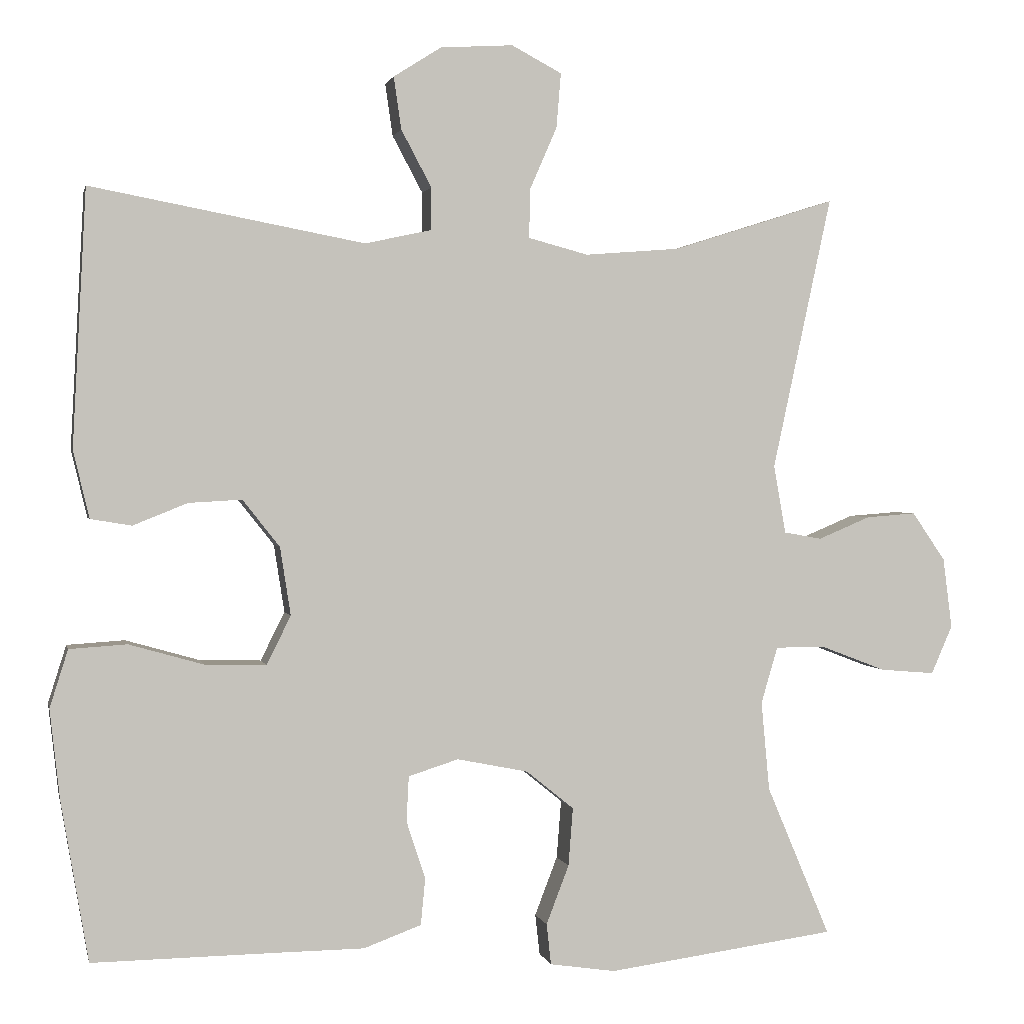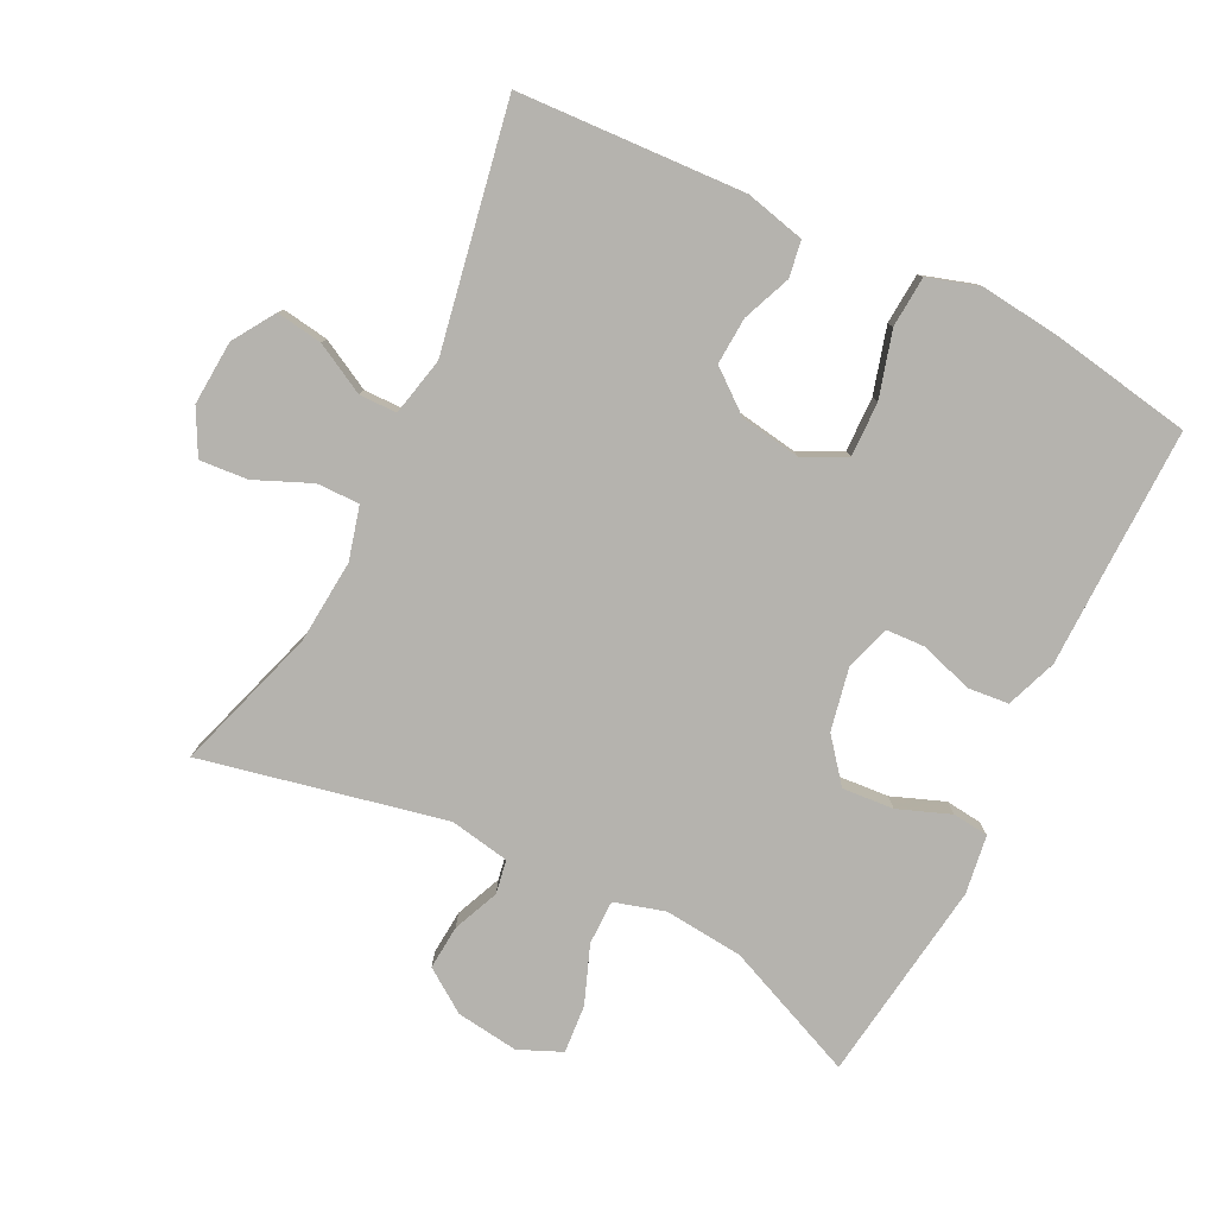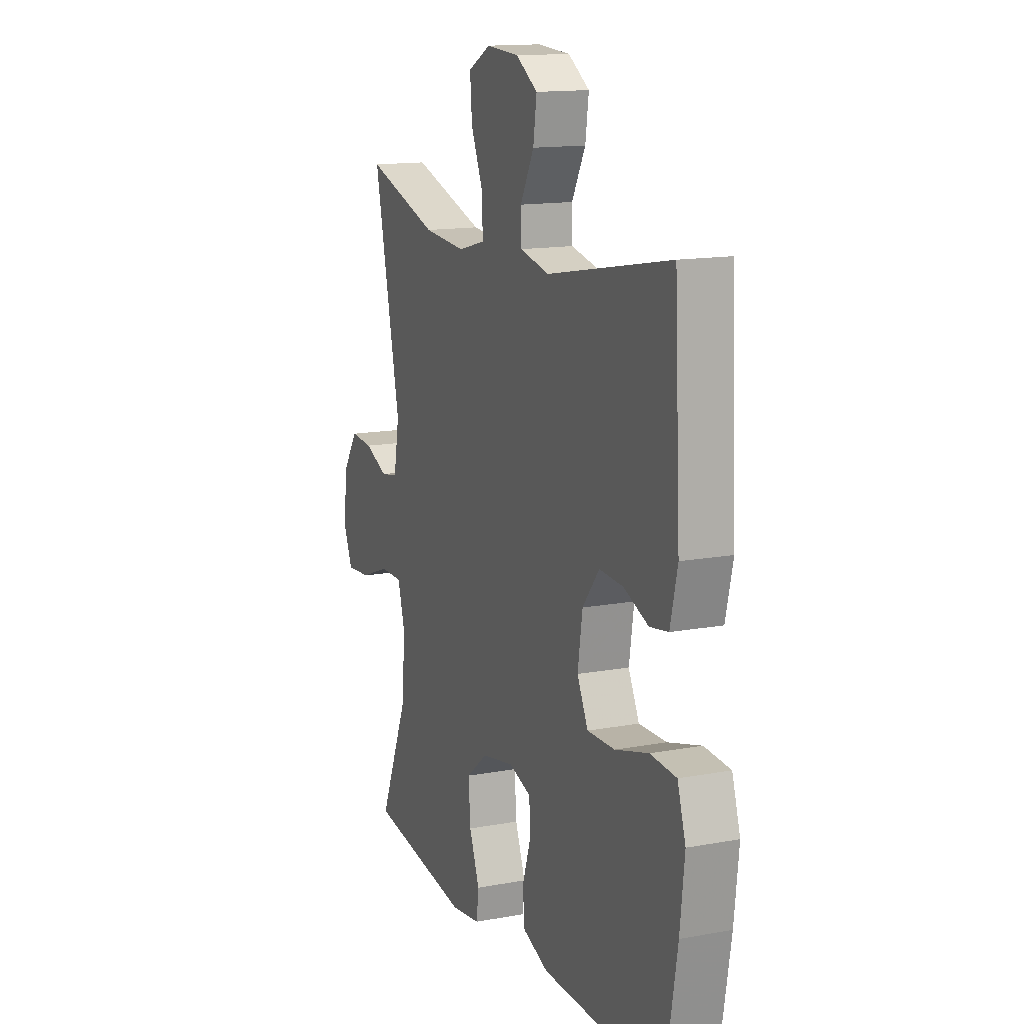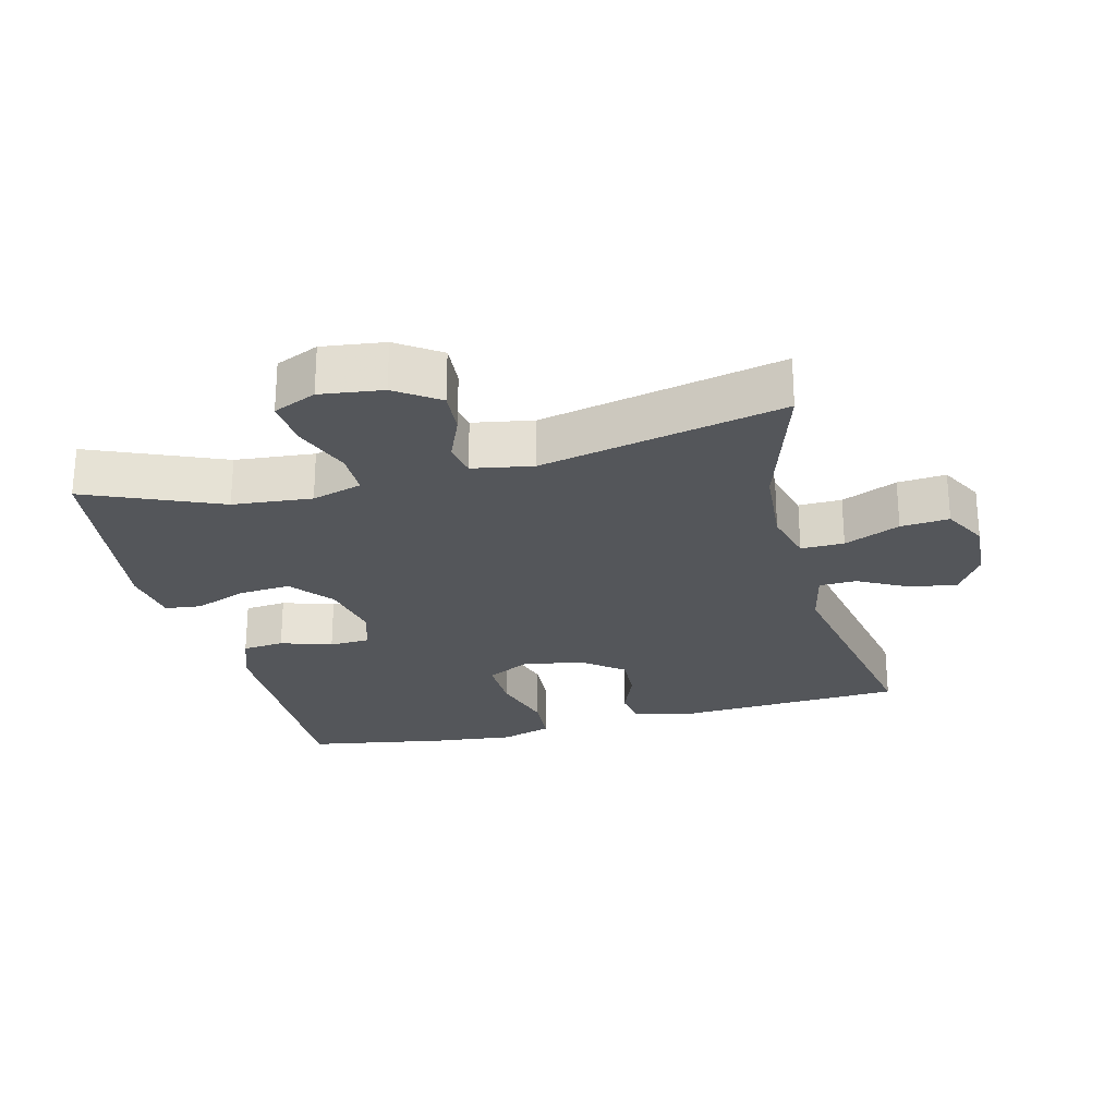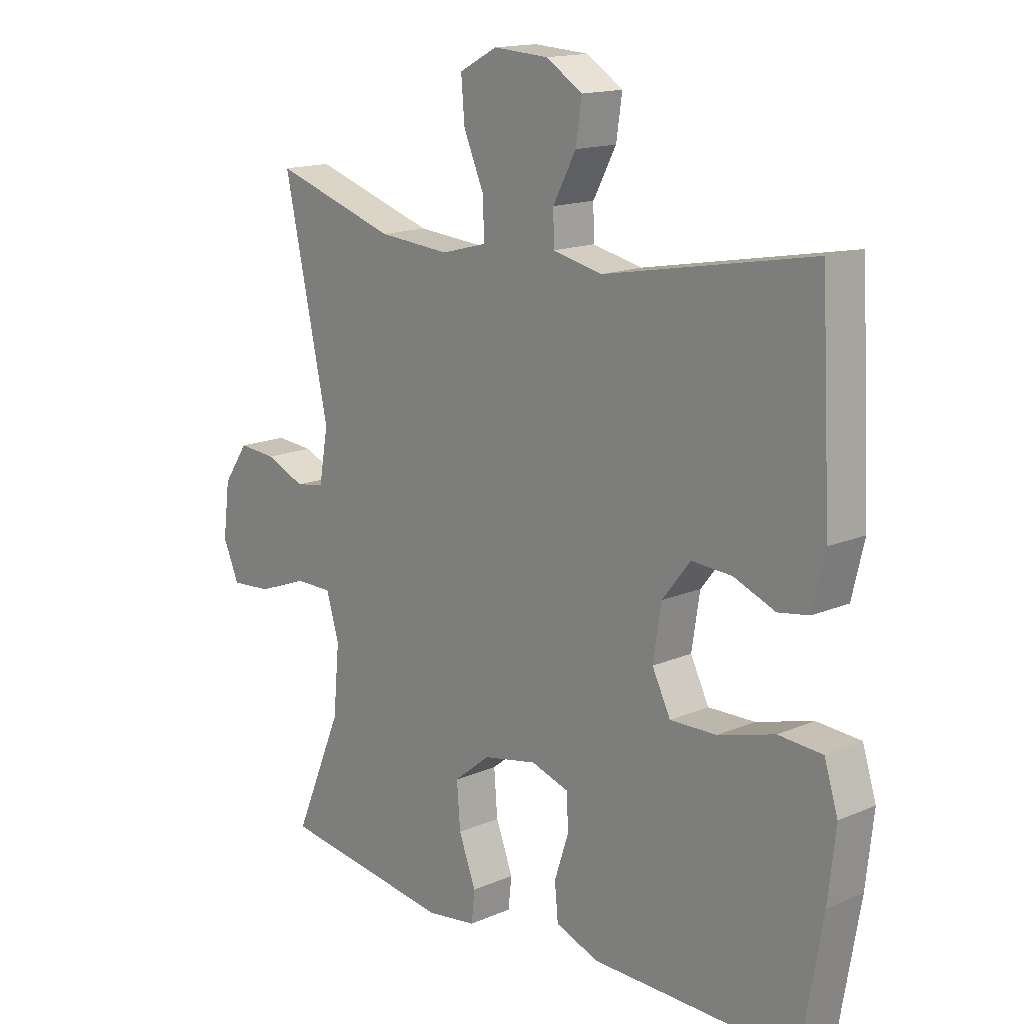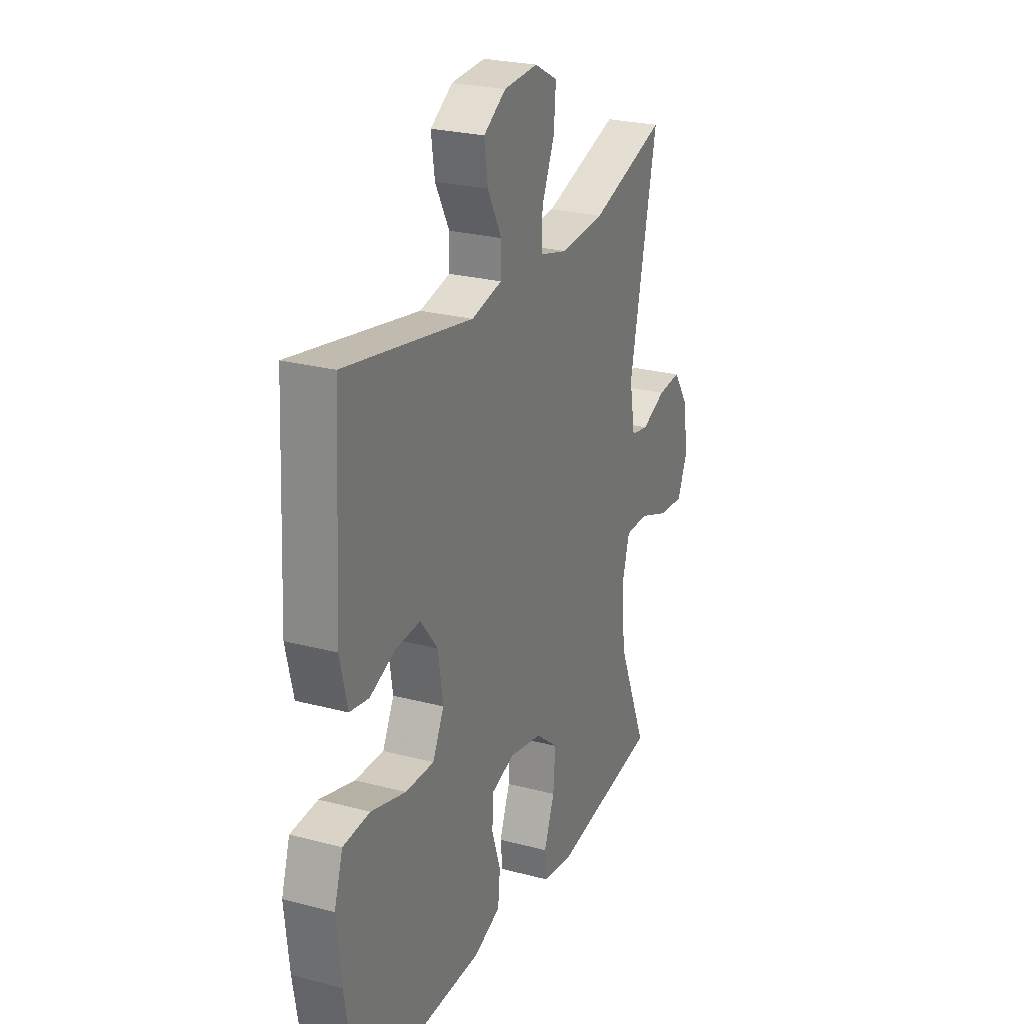
<metadata>
{"format":"obj","ext":"obj","renderer":"f3d","projection":"perspective","resolution":1024,"background":"white","views":[{"elev":1.5,"azim":168.0,"up":"+Z"},{"elev":-79.9,"azim":63.5,"up":"+Y"},{"elev":14.3,"azim":67.9,"up":"+Z"},{"elev":-25.4,"azim":-75.7,"up":"+Y"},{"elev":15.4,"azim":47.8,"up":"+Z"},{"elev":25.3,"azim":113.1,"up":"+Z"}]}
</metadata>
<code>
v 0.5 0.07 0.5
v 0.518 0.07 0.162
v 0.497 0.07 0.073
v 0.443 0.07 0.064
v 0.371 0.07 0.093
v 0.301 0.07 0.097
v 0.252 0.07 0.035
v 0.238 0.07 -0.055
v 0.27 0.07 -0.119
v 0.351 0.07 -0.117
v 0.449 0.07 -0.089
v 0.525 0.07 -0.094
v 0.549 0.07 -0.17
v 0.536 0.07 -0.288
v 0.5 0.07 -0.5
v 0.258 0.07 -0.497
v 0.142 0.07 -0.496
v 0.066 0.07 -0.468
v 0.06 0.07 -0.406
v 0.085 0.07 -0.33
v 0.082 0.07 -0.27
v 0.016 0.07 -0.249
v -0.078 0.07 -0.268
v -0.141 0.07 -0.319
v -0.135 0.07 -0.396
v -0.105 0.07 -0.474
v -0.111 0.07 -0.528
v -0.198 0.07 -0.541
v -0.5 0.07 -0.5
v -0.416 0.07 -0.301
v -0.405 0.07 -0.183
v -0.427 0.07 -0.108
v -0.493 0.07 -0.108
v -0.579 0.07 -0.141
v -0.651 0.07 -0.147
v -0.679 0.07 -0.083
v -0.667 0.07 0.01
v -0.623 0.07 0.074
v -0.557 0.07 0.069
v -0.488 0.07 0.04
v -0.438 0.07 0.049
v -0.422 0.07 0.139
v -0.5 0.07 0.5
v -0.285 0.07 0.432
v -0.16 0.07 0.422
v -0.081 0.07 0.443
v -0.082 0.07 0.507
v -0.118 0.07 0.59
v -0.124 0.07 0.662
v -0.058 0.07 0.697
v 0.038 0.07 0.691
v 0.101 0.07 0.651
v 0.091 0.07 0.582
v 0.051 0.07 0.507
v 0.052 0.07 0.451
v 0.139 0.07 0.432
v 0.5 0 0.5
v 0.518 0 0.162
v 0.497 0 0.073
v 0.443 0 0.064
v 0.371 0 0.093
v 0.301 0 0.097
v 0.252 0 0.035
v 0.238 0 -0.055
v 0.27 0 -0.119
v 0.351 0 -0.117
v 0.449 0 -0.089
v 0.525 0 -0.094
v 0.549 0 -0.17
v 0.536 0 -0.288
v 0.5 0 -0.5
v 0.258 0 -0.497
v 0.142 0 -0.496
v 0.066 0 -0.468
v 0.06 0 -0.406
v 0.085 0 -0.33
v 0.082 0 -0.27
v 0.016 0 -0.249
v -0.078 0 -0.268
v -0.141 0 -0.319
v -0.135 0 -0.396
v -0.105 0 -0.474
v -0.111 0 -0.528
v -0.198 0 -0.541
v -0.5 0 -0.5
v -0.416 0 -0.301
v -0.405 0 -0.183
v -0.427 0 -0.108
v -0.493 0 -0.108
v -0.579 0 -0.141
v -0.651 0 -0.147
v -0.679 0 -0.083
v -0.667 0 0.01
v -0.623 0 0.074
v -0.557 0 0.069
v -0.488 0 0.04
v -0.438 0 0.049
v -0.422 0 0.139
v -0.5 0 0.5
v -0.285 0 0.432
v -0.16 0 0.422
v -0.081 0 0.443
v -0.082 0 0.507
v -0.118 0 0.59
v -0.124 0 0.662
v -0.058 0 0.697
v 0.038 0 0.691
v 0.101 0 0.651
v 0.091 0 0.582
v 0.051 0 0.507
v 0.052 0 0.451
v 0.139 0 0.432
f 51 52 53 54
f 51 54 55
f 50 51 55
f 47 48 49 50
f 46 47 50 55
f 45 46 55 56
f 42 43 44
f 41 42 44 45
f 37 38 39 40
f 35 36 37 40
f 33 34 35 40
f 32 33 40 41
f 31 32 41 45
f 27 28 29 30
f 25 26 27 30
f 24 25 30 31
f 23 24 31 45
f 17 18 19 20
f 16 17 20 21
f 15 16 21
f 14 15 21
f 13 14 21 22
f 10 11 12 13
f 9 10 13 22
f 2 3 4 5
f 56 1 2 5
f 56 5 6
f 45 56 6 7
f 23 45 7 8
f 8 9 22 23
f 110 109 108 107
f 111 110 107
f 111 107 106
f 106 105 104 103
f 111 106 103 102
f 112 111 102 101
f 100 99 98
f 101 100 98 97
f 96 95 94 93
f 96 93 92 91
f 96 91 90 89
f 97 96 89 88
f 101 97 88 87
f 86 85 84 83
f 86 83 82 81
f 87 86 81 80
f 101 87 80 79
f 76 75 74 73
f 77 76 73 72
f 77 72 71
f 77 71 70
f 78 77 70 69
f 69 68 67 66
f 78 69 66 65
f 61 60 59 58
f 61 58 57 112
f 62 61 112
f 63 62 112 101
f 64 63 101 79
f 79 78 65 64
f 1 57 58 2
f 2 58 59 3
f 3 59 60 4
f 4 60 61 5
f 5 61 62 6
f 6 62 63 7
f 7 63 64 8
f 8 64 65 9
f 9 65 66 10
f 10 66 67 11
f 11 67 68 12
f 12 68 69 13
f 13 69 70 14
f 14 70 71 15
f 15 71 72 16
f 16 72 73 17
f 17 73 74 18
f 18 74 75 19
f 19 75 76 20
f 20 76 77 21
f 21 77 78 22
f 22 78 79 23
f 23 79 80 24
f 24 80 81 25
f 25 81 82 26
f 26 82 83 27
f 27 83 84 28
f 28 84 85 29
f 29 85 86 30
f 30 86 87 31
f 31 87 88 32
f 32 88 89 33
f 33 89 90 34
f 34 90 91 35
f 35 91 92 36
f 36 92 93 37
f 37 93 94 38
f 38 94 95 39
f 39 95 96 40
f 40 96 97 41
f 41 97 98 42
f 42 98 99 43
f 43 99 100 44
f 44 100 101 45
f 45 101 102 46
f 46 102 103 47
f 47 103 104 48
f 48 104 105 49
f 49 105 106 50
f 50 106 107 51
f 51 107 108 52
f 52 108 109 53
f 53 109 110 54
f 54 110 111 55
f 55 111 112 56
f 56 112 57 1

</code>
